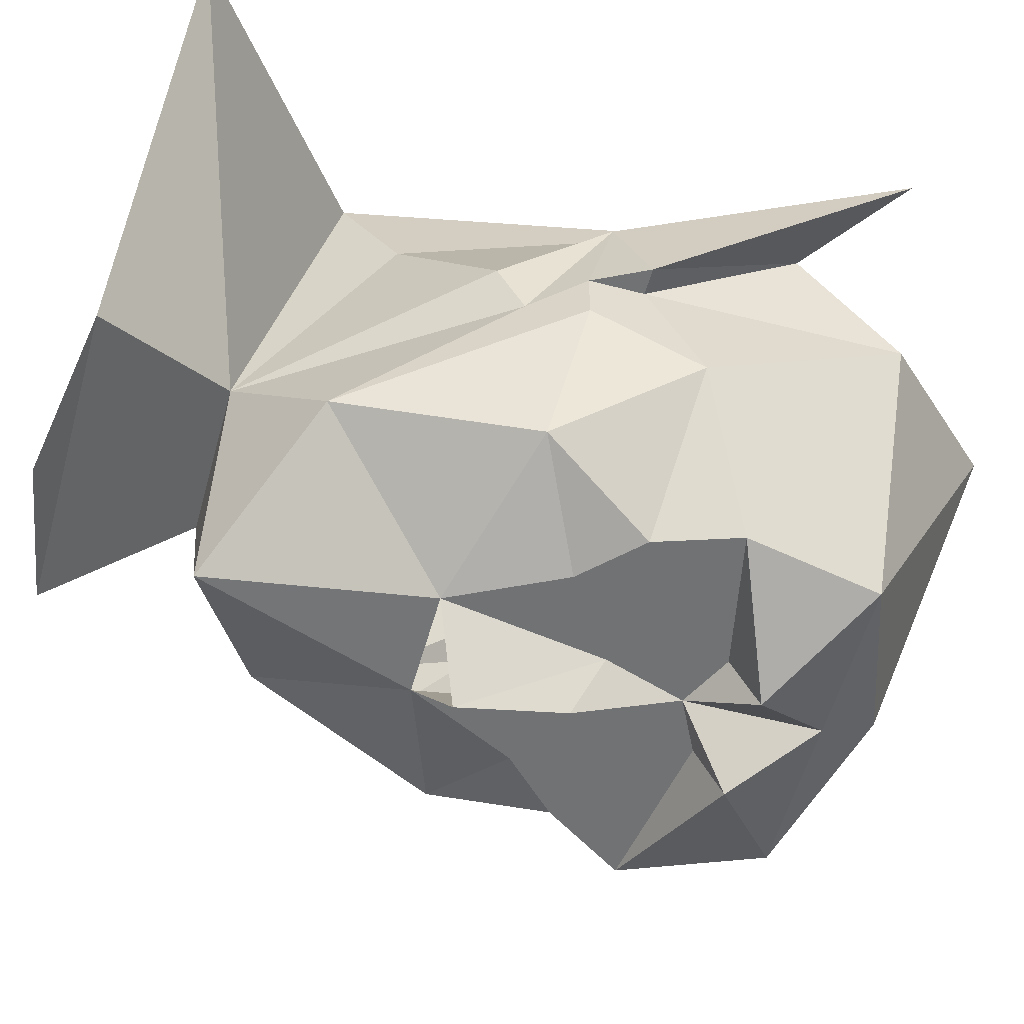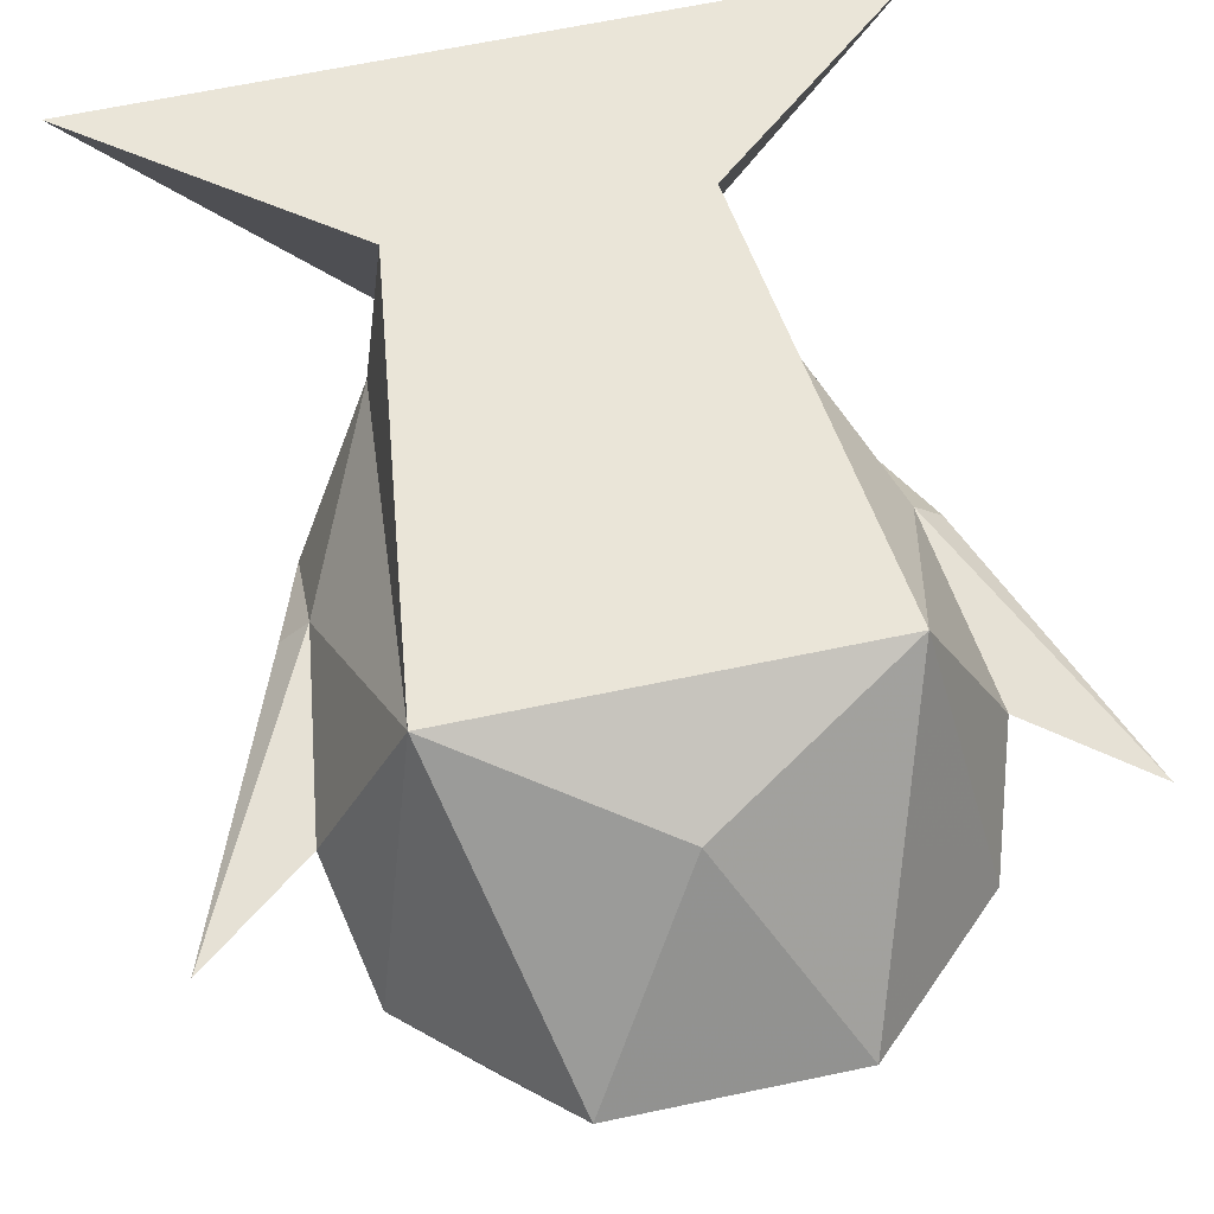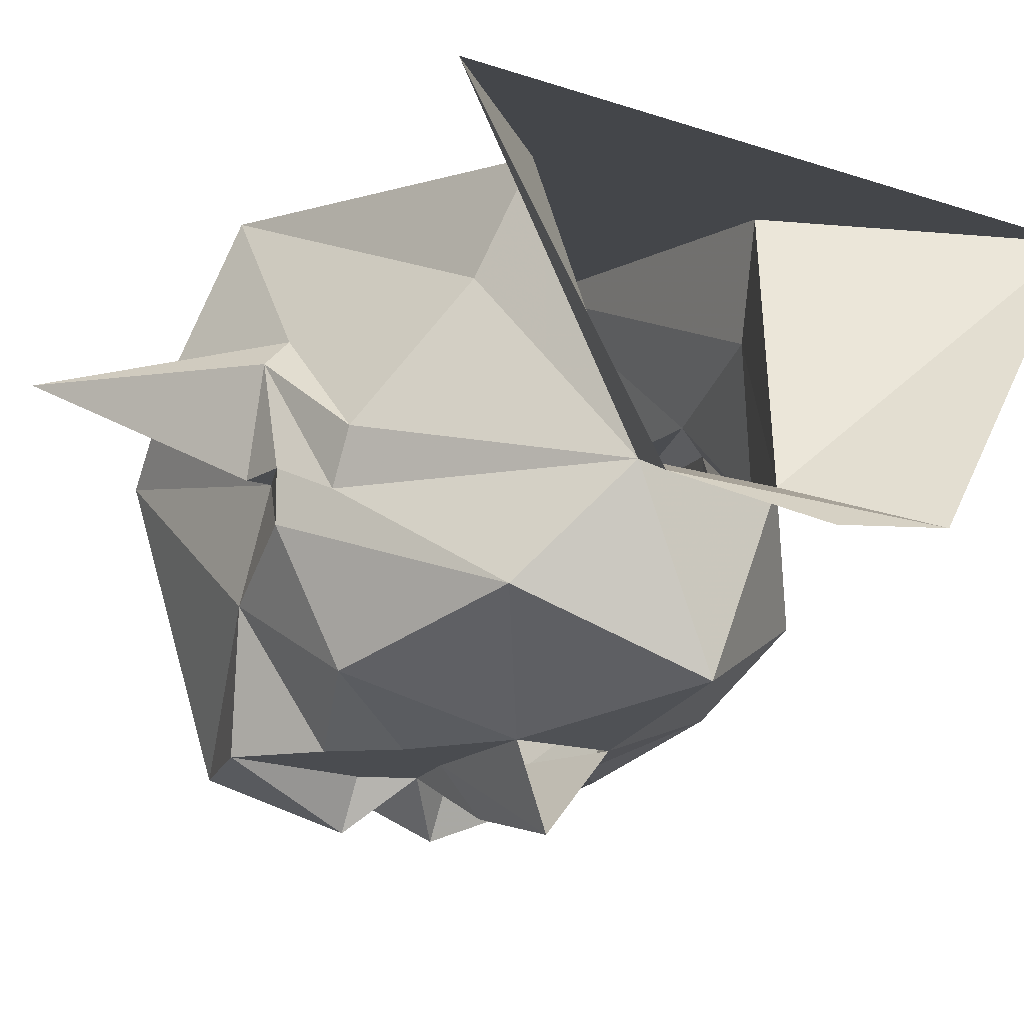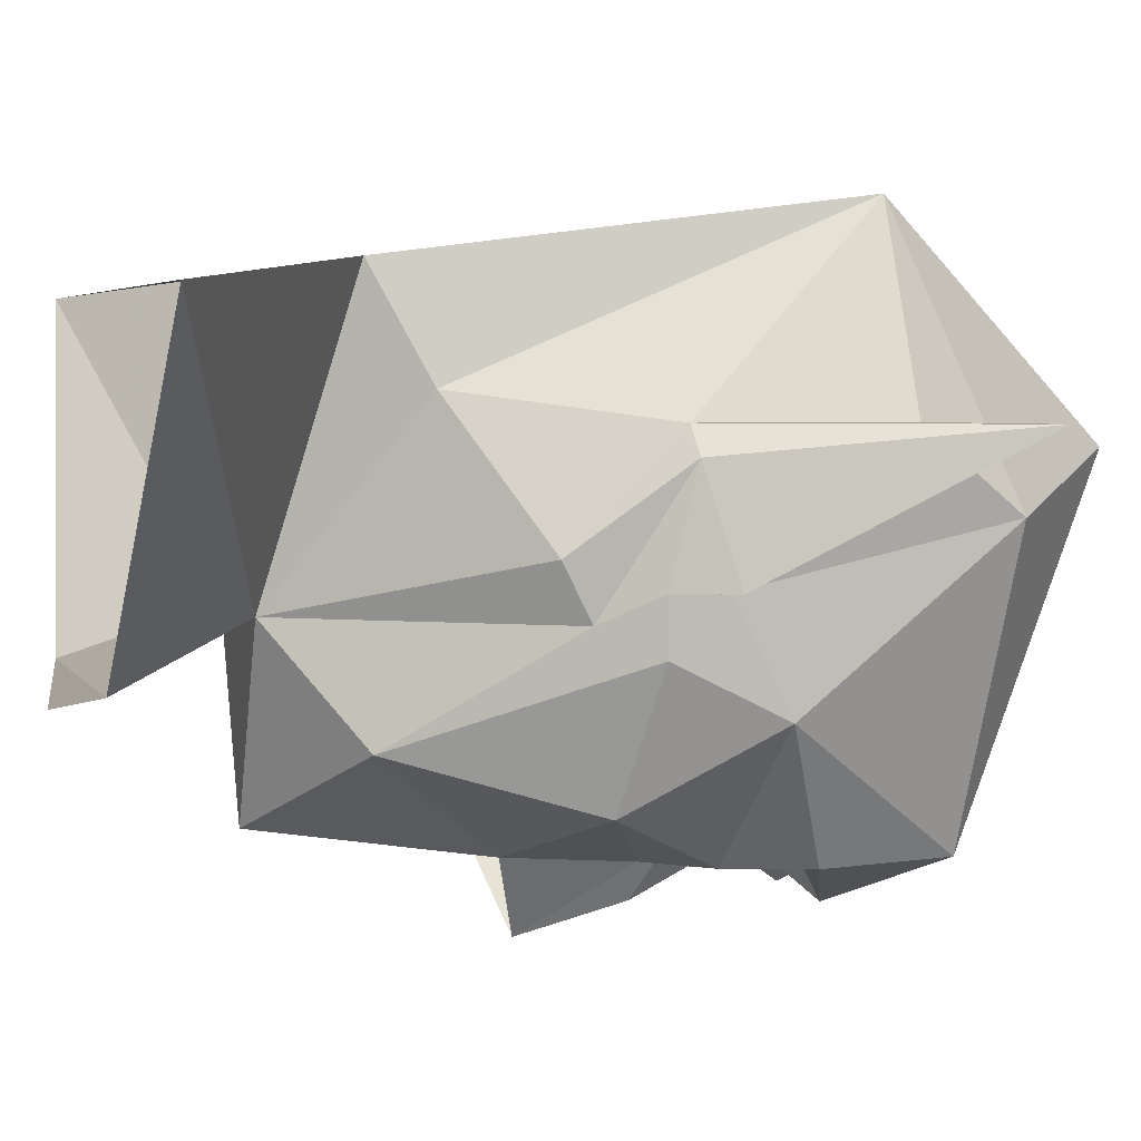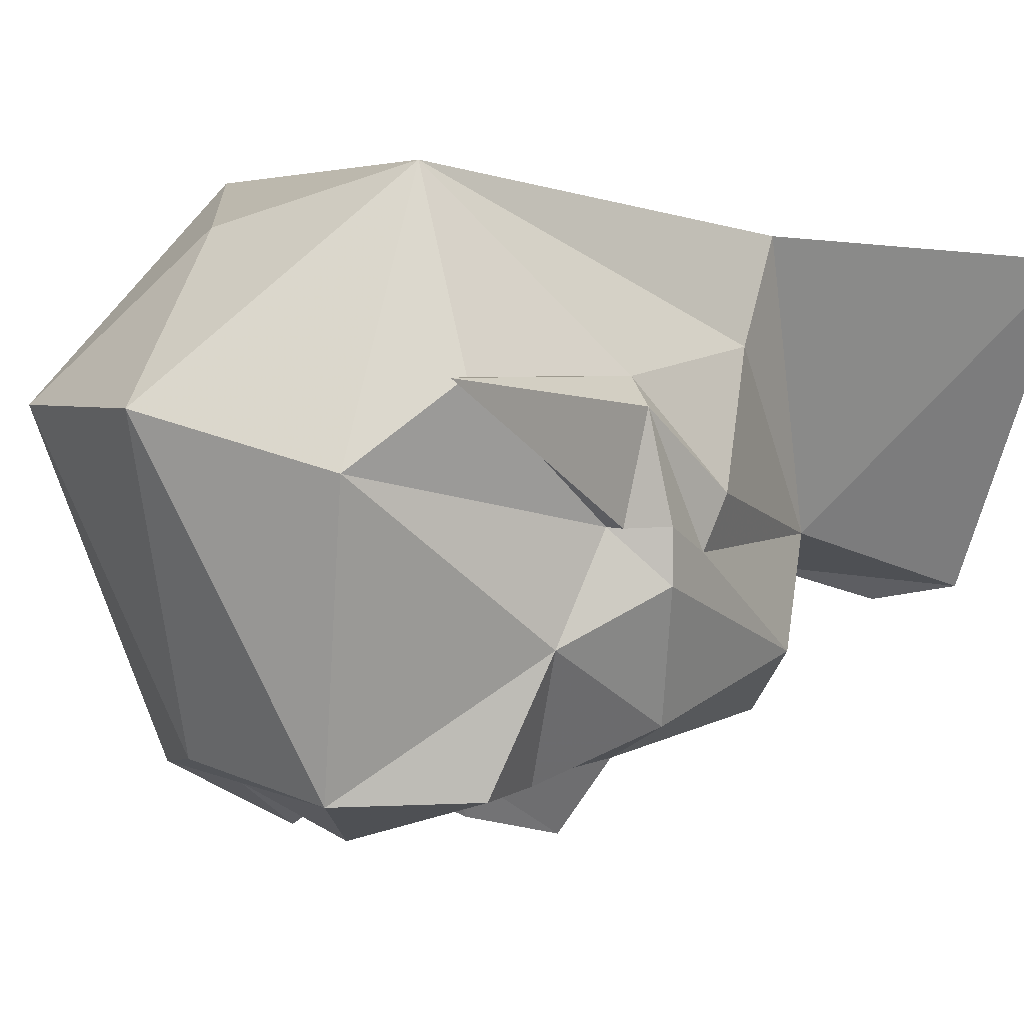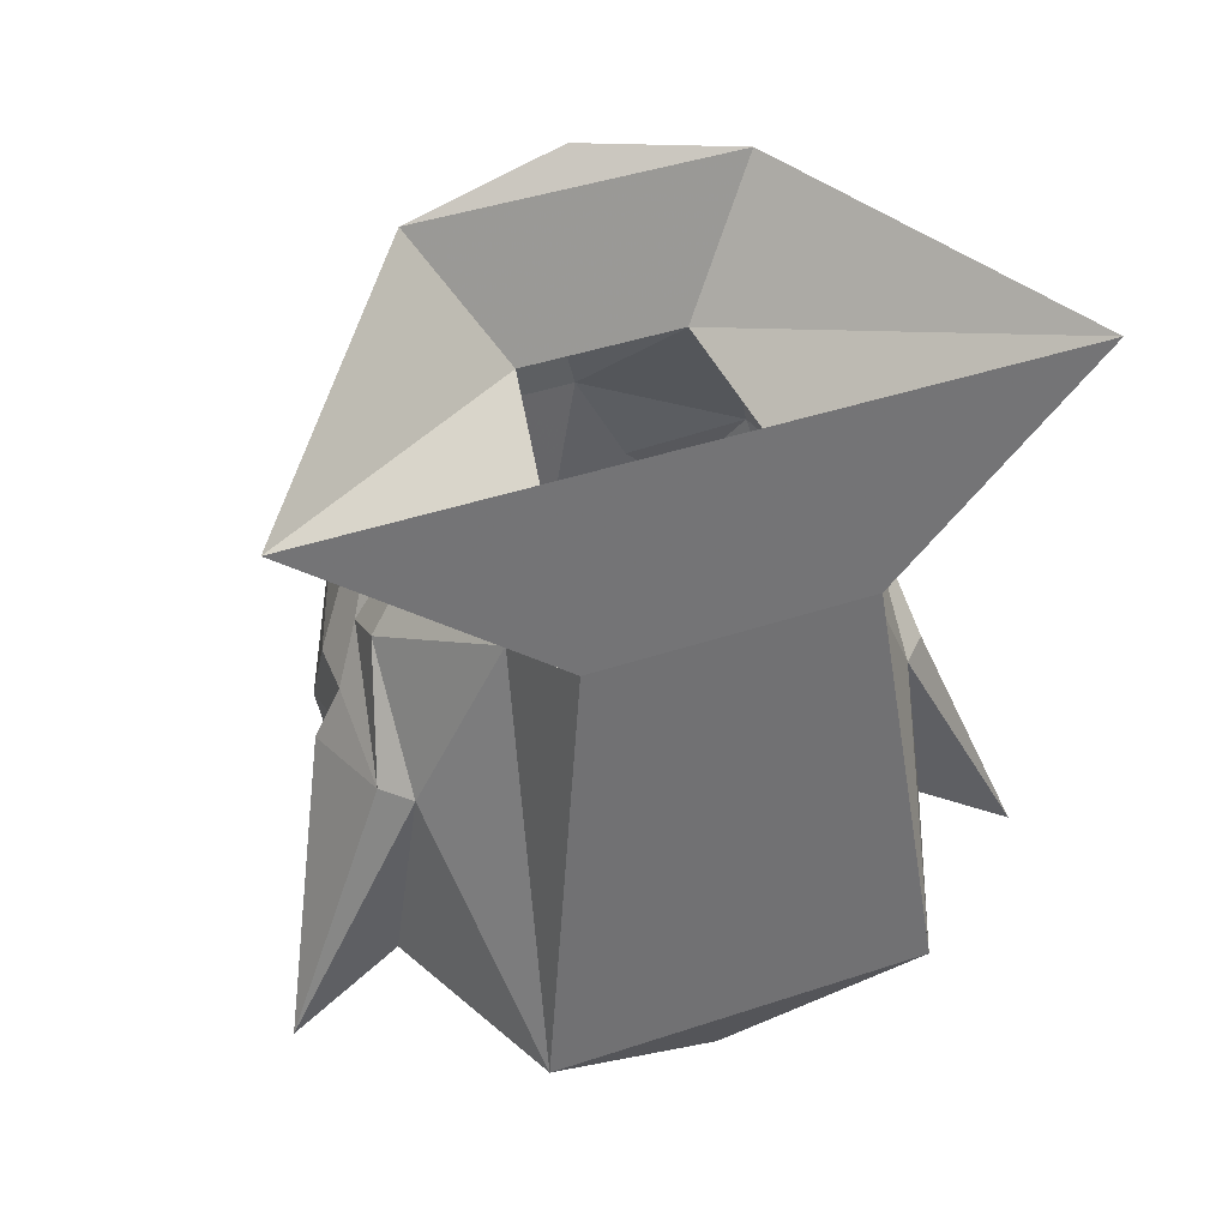
<metadata>
{"format":"obj","ext":"obj","renderer":"f3d","projection":"perspective","resolution":1024,"background":"white","views":[{"elev":-55.5,"azim":-105.3,"up":"+Z"},{"elev":64.6,"azim":-12.0,"up":"+Z"},{"elev":-14.7,"azim":143.7,"up":"+Z"},{"elev":4.1,"azim":-106.8,"up":"+Z"},{"elev":3.3,"azim":57.7,"up":"+Z"},{"elev":43.5,"azim":-21.4,"up":"+Y"}]}
</metadata>
<code>
v 0.04688 -1.344 -0.07812
v -0.04688 -1.344 -0.07812
v 0 -1.336 -0.08594
v 0.02344 -1.383 -0.0625
v -0.02344 -1.383 -0.0625
v -0.1094 -1.352 0.01562
v -0.03906 -1.406 0.02344
v 0.03906 -1.406 0.02344
v 0.1016 -1.352 0.01562
v 0.01562 -1.445 -0.125
v 0 -1.383 -0.1172
v 0.04688 -1.406 -0.09375
v 0.0625 -1.461 -0.1094
v 0.03125 -1.477 -0.125
v 0.007812 -1.492 -0.125
v 0 -1.453 -0.1484
v 0 -1.484 -0.1406
v -0.007812 -1.492 -0.125
v -0.01562 -1.445 -0.125
v -0.03125 -1.477 -0.125
v -0.0625 -1.461 -0.1094
v -0.04688 -1.406 -0.09375
v -0.07031 -1.453 -0.0625
v -0.07031 -1.445 -0.04688
v -0.04688 -1.422 -0.007812
v -0.05469 -1.531 0.03906
v 0.05469 -1.531 0.03906
v 0.04688 -1.422 -0.007812
v 0.07031 -1.445 -0.04688
v 0.07031 -1.453 -0.0625
v 0.03125 -1.484 -0.125
v 0.04688 -1.492 -0.125
v 0.07031 -1.5 -0.08594
v 0.0625 -1.516 -0.125
v 0.01562 -1.523 -0.125
v 0.02344 -1.5 -0.125
v 0 -1.516 -0.125
v -0.01562 -1.523 -0.125
v -0.02344 -1.5 -0.125
v -0.04688 -1.492 -0.125
v -0.03125 -1.484 -0.125
v -0.07812 -1.5 -0.08594
v -0.07812 -1.469 -0.07031
v -0.07812 -1.469 -0.05469
v -0.07812 -1.477 -0.02344
v -0.07031 -1.477 -0.01562
v -0.07812 -1.531 -0.01562
v -0.07031 -1.562 -0.03906
v -0.03125 -1.602 -0.02344
v 0 -1.562 0.02344
v 0.03125 -1.602 -0.02344
v 0.07031 -1.562 -0.03906
v 0.07812 -1.531 -0.01562
v 0.07031 -1.477 -0.01562
v 0.07812 -1.477 -0.02344
v 0.07812 -1.469 -0.05469
v 0.07812 -1.469 -0.07031
v 0.07031 -1.484 -0.05469
v 0.04688 -1.555 -0.125
v 0.01562 -1.531 -0.1406
v 0 -1.555 -0.125
v -0.01562 -1.531 -0.1406
v -0.05469 -1.516 -0.125
v -0.04688 -1.555 -0.125
v 0 -1.57 -0.1172
v 0.07812 -1.484 -0.05469
v 0.1094 -1.555 -0.01562
v -0.1094 -1.555 -0.01562
v -0.08594 -1.484 -0.05469
v -0.07812 -1.484 -0.05469
f 1 2 3
f 2 1 4
f 2 4 5
f 2 5 6
f 6 5 7
f 6 7 8
f 6 8 9
f 9 8 4
f 9 4 1
f 10 11 12
f 10 12 13
f 10 13 14
f 10 14 15
f 10 15 16
f 16 15 17
f 16 17 18
f 16 18 19
f 19 18 20
f 19 20 21
f 19 21 22
f 19 22 11
f 19 11 10
f 5 4 11
f 5 11 22
f 5 22 23
f 5 23 24
f 5 24 25
f 5 25 7
f 7 25 26
f 7 26 27
f 7 27 8
f 8 27 28
f 8 28 4
f 4 28 29
f 4 29 30
f 4 30 12
f 4 12 11
f 31 15 14
f 31 14 32
f 32 14 13
f 32 13 33
f 32 33 34
f 32 34 35
f 32 35 36
f 15 36 35
f 15 35 37
f 15 37 17
f 17 37 18
f 18 37 38
f 18 38 39
f 18 41 20
f 20 41 40
f 20 40 21
f 21 40 42
f 21 42 43
f 21 43 22
f 22 43 23
f 23 43 44
f 23 44 45
f 23 45 24
f 24 45 46
f 24 46 25
f 25 46 26
f 26 46 47
f 26 47 48
f 26 48 49
f 26 49 50
f 26 50 27
f 27 50 51
f 27 51 52
f 27 52 53
f 27 53 54
f 27 54 28
f 28 54 29
f 29 54 55
f 29 55 30
f 30 55 56
f 30 56 57
f 30 57 12
f 12 57 13
f 13 57 33
f 33 57 58
f 33 58 52
f 33 52 59
f 33 59 34
f 34 59 60
f 34 60 35
f 35 60 37
f 37 60 61
f 37 61 62
f 37 62 38
f 38 62 63
f 38 63 40
f 38 40 39
f 63 64 42
f 63 42 40
f 60 59 61
f 61 59 65
f 61 65 64
f 61 64 62
f 62 64 63
f 66 55 67
f 66 67 53
f 66 53 58
f 66 58 56
f 66 56 55
f 30 56 56
f 56 56 58
f 56 58 57
f 54 53 67
f 54 67 55
f 68 45 69
f 68 69 47
f 68 47 46
f 68 46 45
f 44 69 45
f 69 44 70
f 69 70 47
f 47 70 48
f 48 70 42
f 48 42 64
f 48 64 49
f 49 64 65
f 49 65 51
f 49 51 50
f 44 44 23
f 44 44 70
f 70 44 43
f 70 43 42
f 65 59 51
f 51 59 52
f 52 58 53
f 31 32 15
f 32 36 15
f 18 39 40
f 18 40 41

</code>
